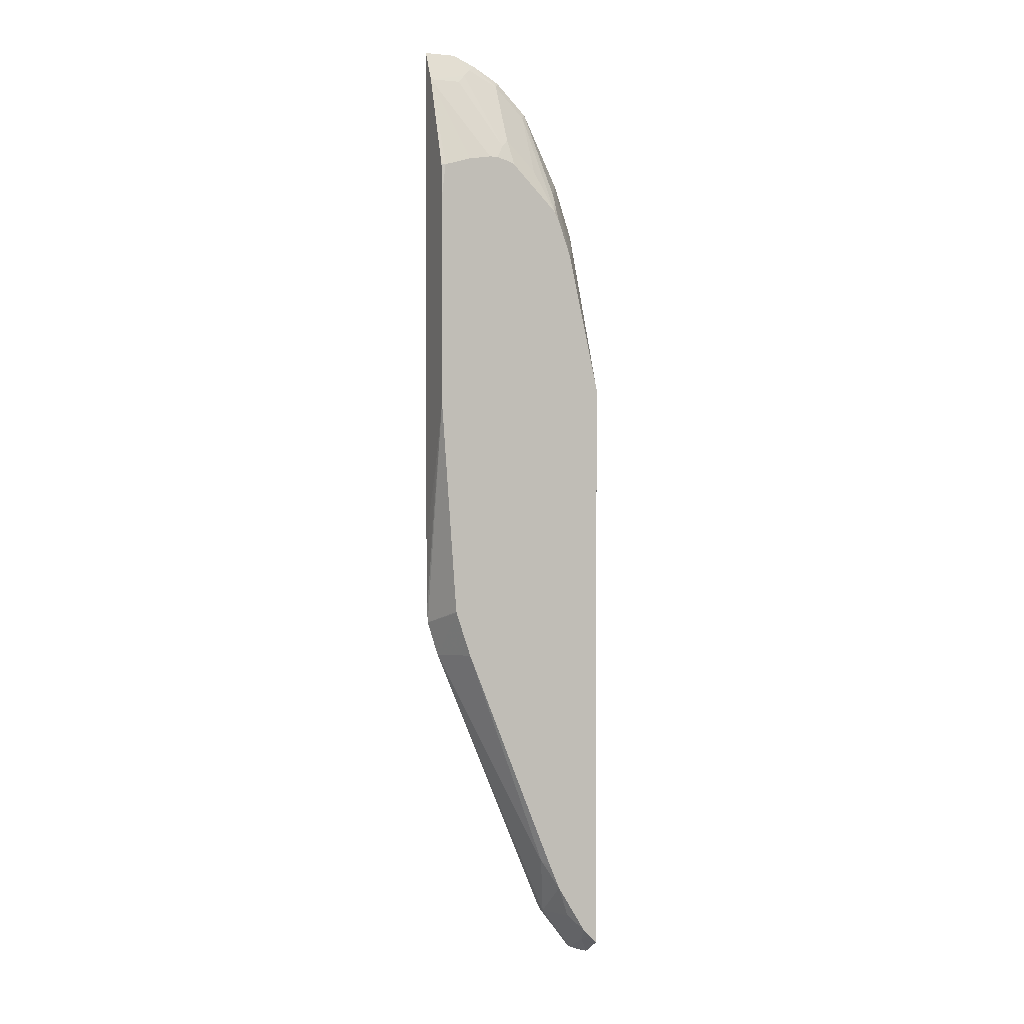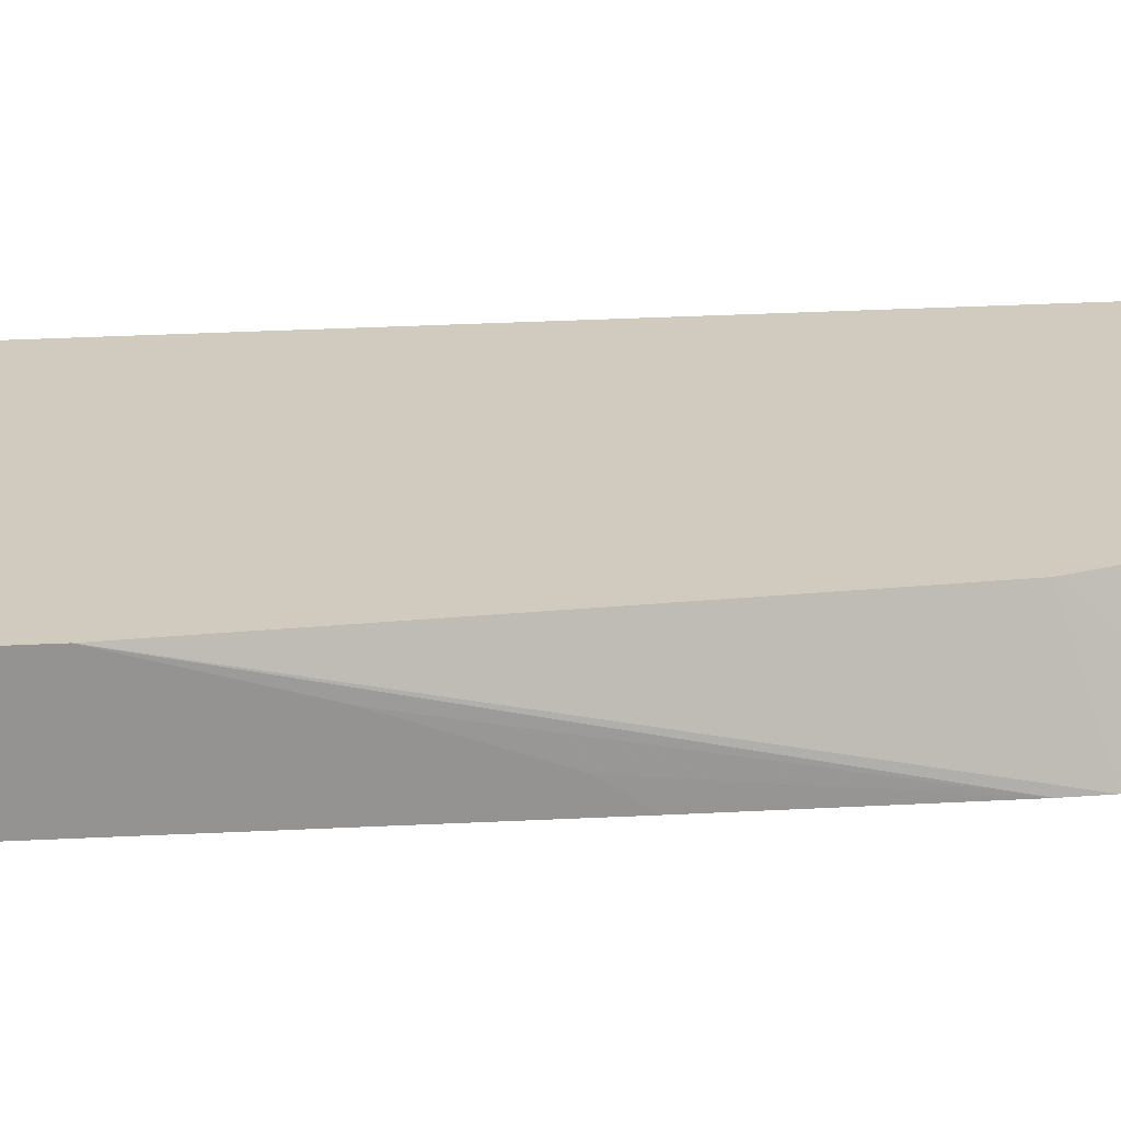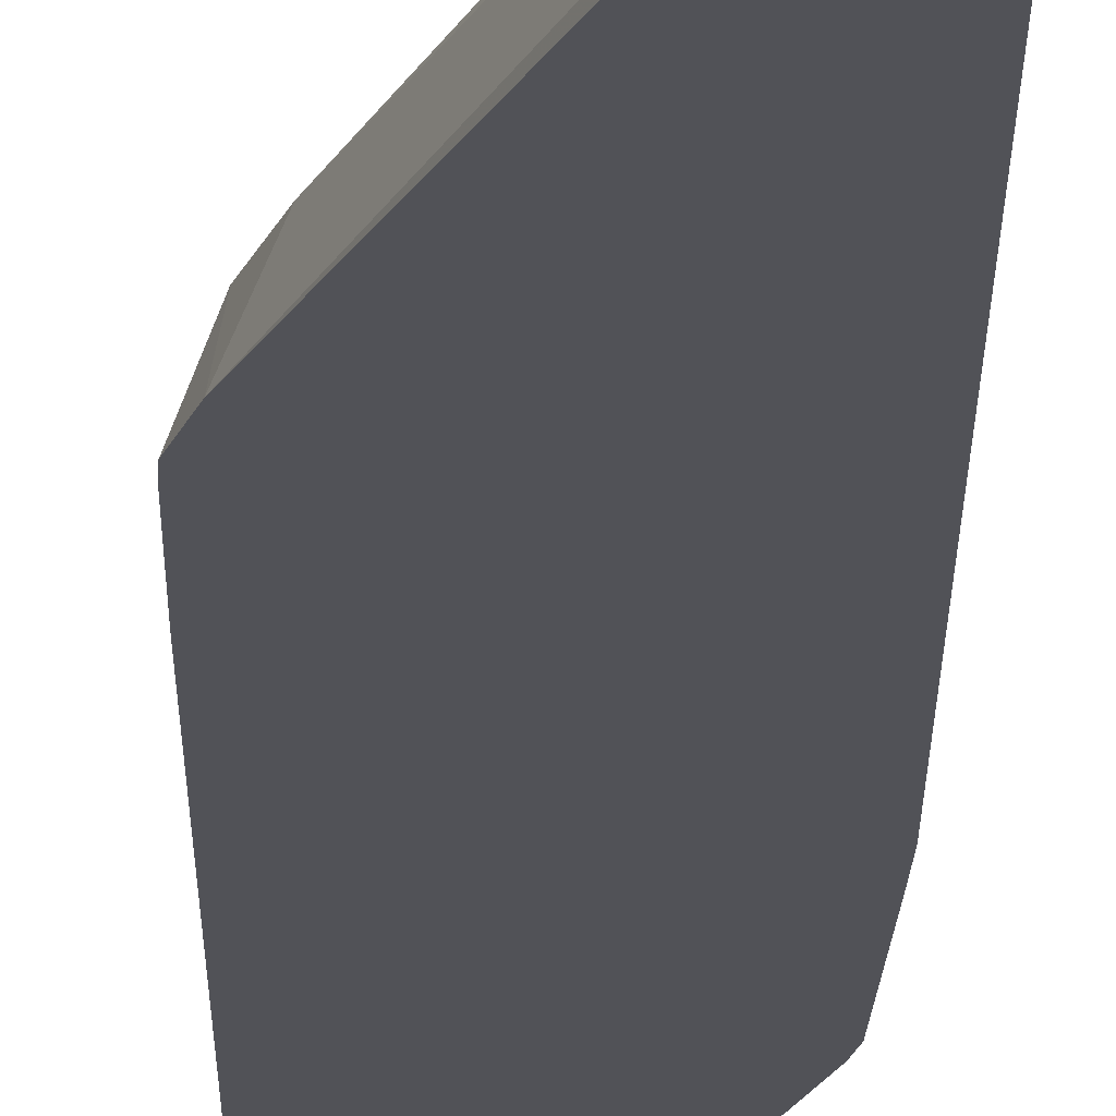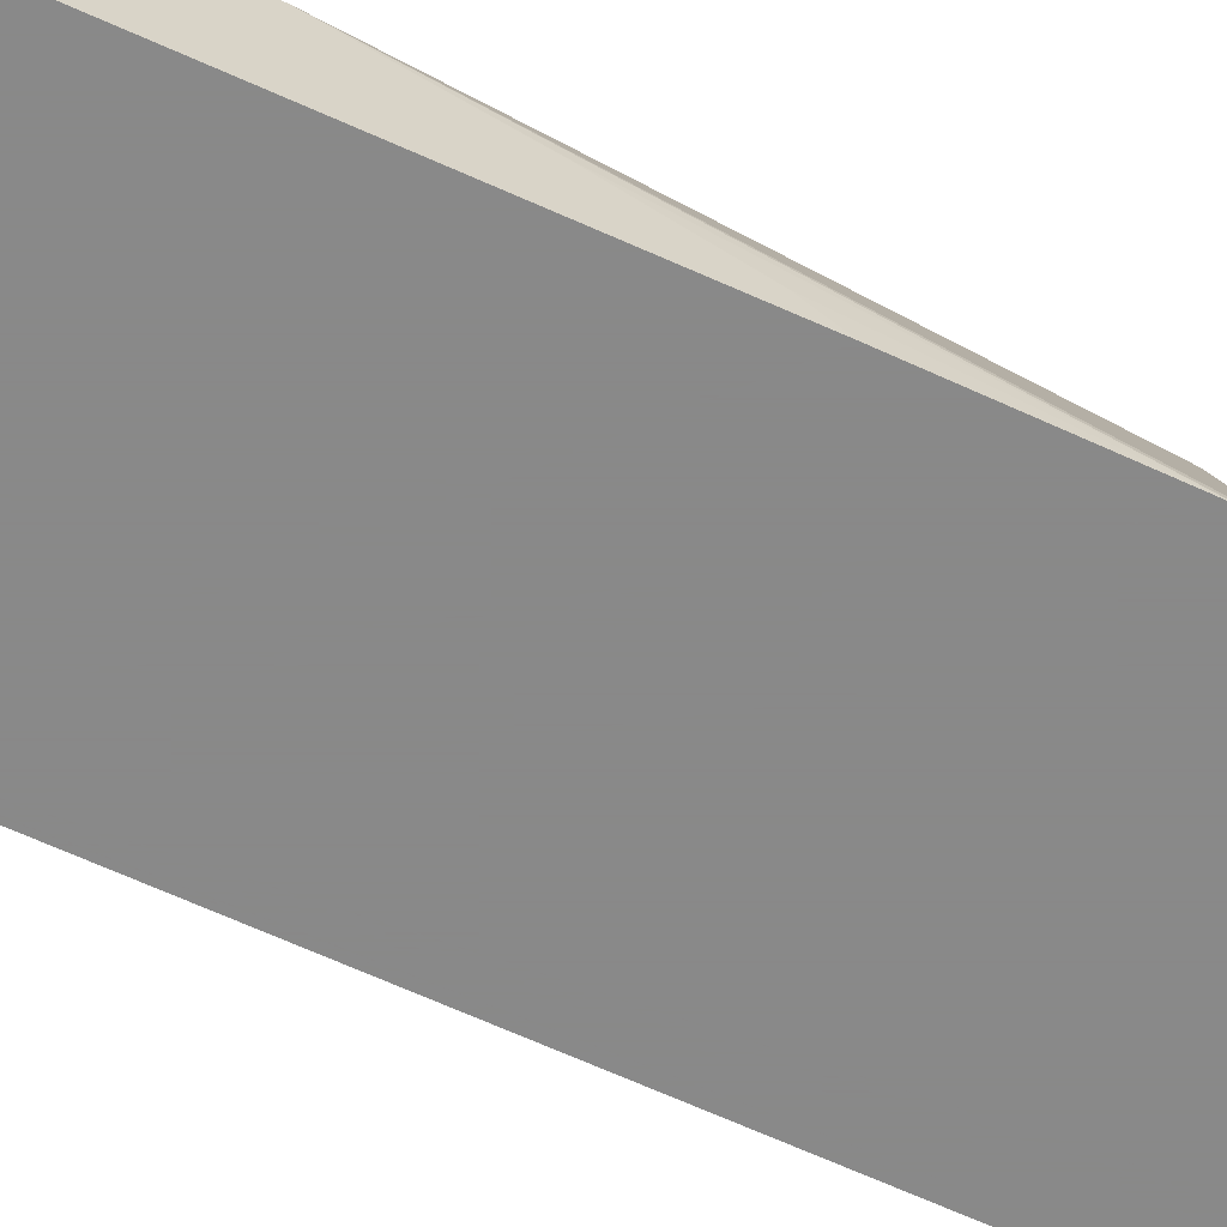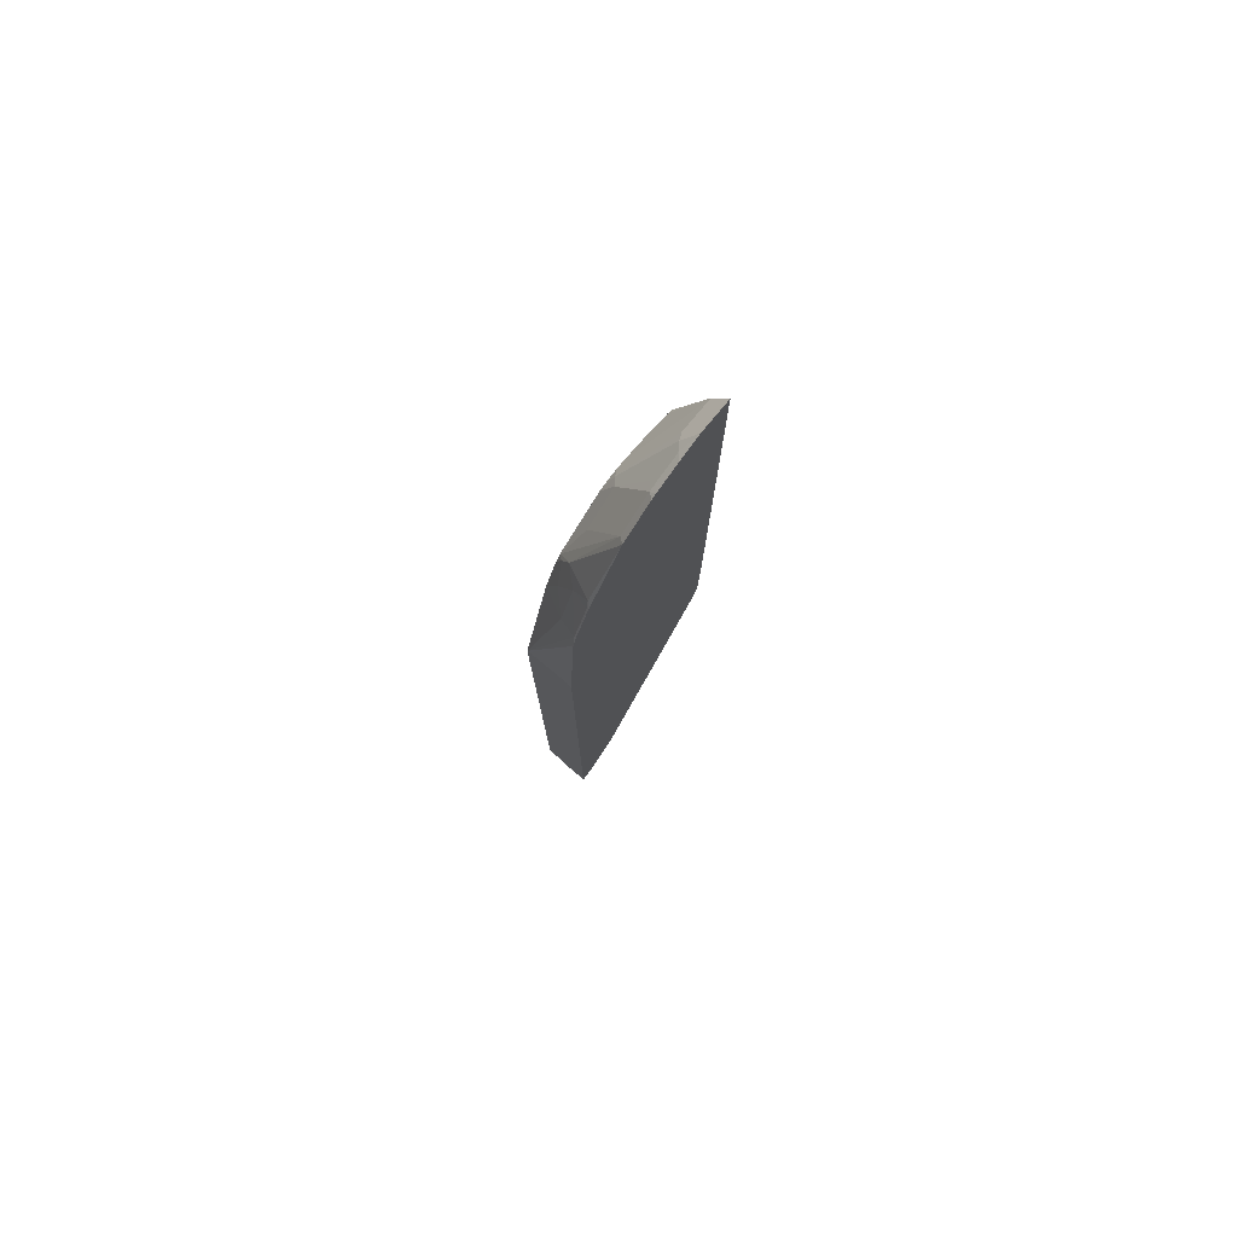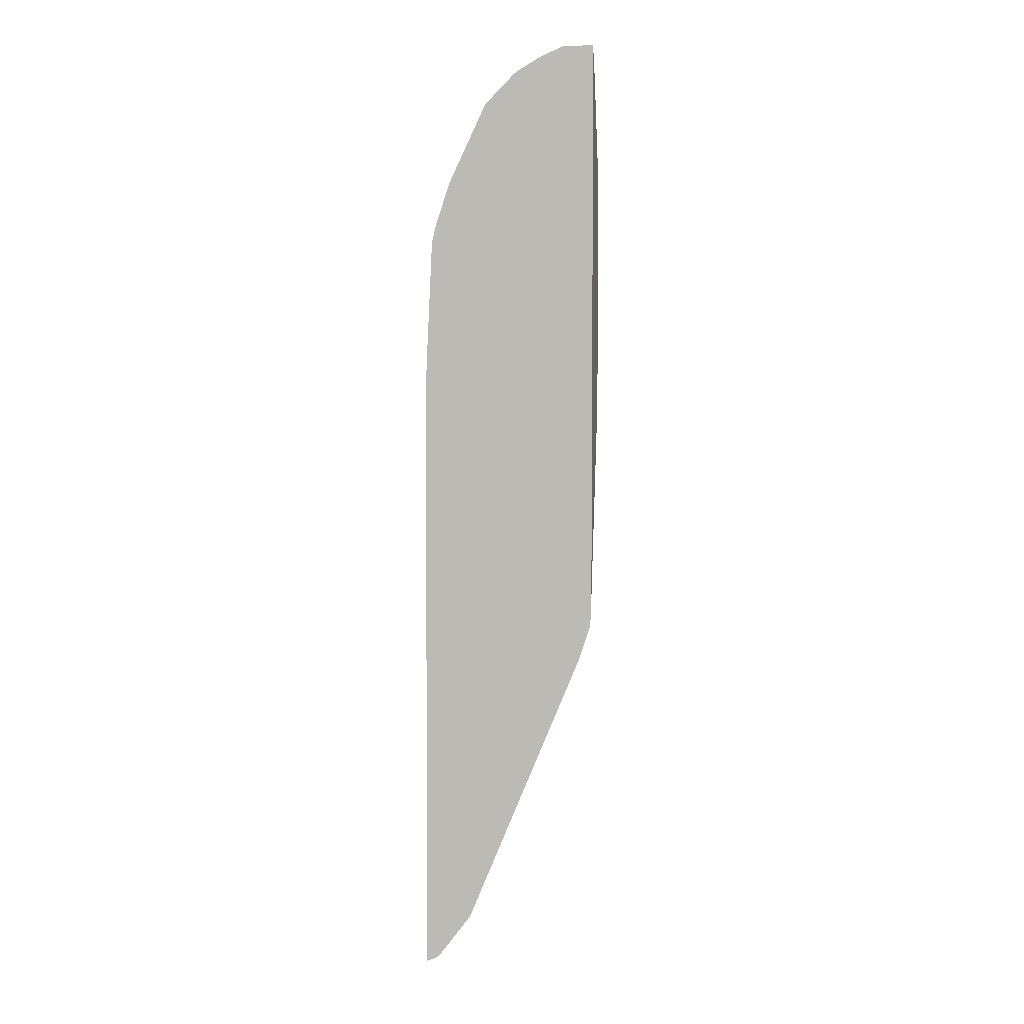
<metadata>
{"format":"obj","ext":"obj","renderer":"f3d","projection":"perspective","resolution":1024,"background":"white","views":[{"elev":1.3,"azim":157.0,"up":"+Z"},{"elev":23.6,"azim":84.7,"up":"+Y"},{"elev":-21.6,"azim":179.7,"up":"+Y"},{"elev":-63.0,"azim":65.0,"up":"+Y"},{"elev":78.7,"azim":-50.3,"up":"+Z"},{"elev":3.3,"azim":9.4,"up":"+Z"}]}
</metadata>
<code>
v 0.1097 -0.2558 0.2725
v 0.111 -0.2677 0.3014
v 0.1097 -0.2391 0.2725
v 0.1097 -0.2677 0.2685
v 0.1174 -0.2677 0.4354
v 0.1097 -0.2189 0.2702
v 0.1097 -0.2677 -0.3963
v 0.1177 -0.2677 0.4374
v 0.1097 -0.2166 0.2697
v 0.1097 -0.2171 0.2698
v 0.1097 -0.2437 -0.3926
v 0.1228 -0.2624 -0.3907
v 0.1175 -0.2677 -0.3933
v 0.1214 -0.2677 0.4539
v 0.1214 -0.2658 0.4521
v 0.1284 -0.2456 0.4354
v 0.1429 -0.2166 0.4186
v 0.1097 -0.2166 -0.3759
v 0.1228 -0.2289 -0.3739
v 0.1228 -0.2677 -0.3907
v 0.1591 -0.2596 -0.3432
v 0.1374 -0.2677 0.5023
v 0.1382 -0.2658 0.5023
v 0.1451 -0.2456 0.4856
v 0.1451 -0.2289 0.4521
v 0.1439 -0.2166 0.4225
v 0.1183 -0.2166 -0.3673
v 0.1256 -0.2166 -0.3599
v 0.1423 -0.2261 -0.3432
v 0.1591 -0.2677 -0.3432
v 0.1632 -0.2677 -0.3351
v 0.1572 -0.2166 -0.3079
v 0.1759 -0.2261 -0.2763
v 0.2882 -0.2677 -0.03612
v 0.1382 -0.2677 0.5041
v 0.1423 -0.2638 0.5107
v 0.1591 -0.2303 0.494
v 0.1591 -0.2219 0.4772
v 0.1542 -0.2166 0.4521
v 0.1673 -0.2166 -0.2844
v 0.2132 -0.2166 -0.1701
v 0.2679 -0.2166 -0.03345
v 0.2844 -0.2166 0.01553
v 0.3002 -0.2677 0.001357
v 0.1794 -0.2677 0.5909
v 0.1842 -0.2617 0.5861
v 0.1633 -0.2166 0.473
v 0.1582 -0.2166 0.4632
v 0.2847 -0.2166 0.01676
v 0.3009 -0.2677 0.01727
v 0.3017 -0.2166 0.2529
v 0.2129 -0.2677 0.6244
v 0.2177 -0.2617 0.6195
v 0.1842 -0.2282 0.5191
v 0.2177 -0.2282 0.5526
v 0.2135 -0.2166 0.5232
v 0.3017 -0.2358 0.1856
v 0.3017 -0.2559 0.1301
v 0.3017 -0.2637 0.1187
v 0.3017 -0.2672 0.1135
v 0.3017 -0.2677 0.1131
v 0.3017 -0.2166 0.4805
v 0.2177 -0.2677 0.6276
v 0.2427 -0.2677 0.642
v 0.2512 -0.2617 0.6363
v 0.2596 -0.2554 0.628
v 0.2261 -0.2554 0.6112
v 0.2261 -0.2219 0.5442
v 0.2177 -0.2166 0.526
v 0.3017 -0.2677 0.6526
v 0.2993 -0.2166 0.5013
v 0.3017 -0.2177 0.5191
v 0.2679 -0.2677 0.6526
v 0.3017 -0.2624 0.6419
v 0.3017 -0.2512 0.6195
v 0.2679 -0.2512 0.6195
v 0.2344 -0.2166 0.5308
v 0.2971 -0.2166 0.5185
v 0.2679 -0.2166 0.5269
v 0.2434 -0.2166 0.5308
f 37 45 46
f 43 49 44
f 37 46 47
f 37 47 38
f 38 47 48
f 38 48 39
f 36 45 37
f 46 53 55
f 44 51 50
f 45 52 53
f 45 53 46
f 46 55 54
f 46 54 47
f 47 54 55
f 35 45 36
f 47 55 56
f 44 49 51
f 34 43 44
f 24 36 37
f 33 42 34
f 50 57 58
f 21 29 32
f 21 32 33
f 21 33 34
f 21 34 31
f 22 35 36
f 22 36 23
f 34 42 43
f 23 36 24
f 24 38 25
f 25 38 39
f 25 39 26
f 28 32 29
f 32 40 33
f 33 40 41
f 33 41 42
f 24 37 38
f 50 58 59
f 65 73 66
f 50 60 61
f 62 71 72
f 64 73 65
f 66 73 70
f 66 70 74
f 66 74 75
f 66 75 76
f 66 76 68
f 56 68 69
f 68 77 69
f 71 78 72
f 72 78 75
f 75 78 79
f 75 79 80
f 75 80 77
f 75 77 76
f 21 31 30
f 68 76 77
f 50 59 60
f 55 66 68
f 55 68 56
f 50 51 57
f 51 62 72
f 51 72 75
f 51 75 74
f 51 74 70
f 51 70 61
f 51 61 60
f 55 67 66
f 51 60 59
f 51 58 57
f 52 63 53
f 53 63 64
f 53 64 65
f 53 65 66
f 53 66 67
f 53 67 55
f 51 59 58
f 19 29 21
f 9 39 48
f 19 27 28
f 2 64 63
f 2 63 52
f 2 52 45
f 2 45 35
f 2 35 22
f 2 22 14
f 2 14 8
f 2 8 5
f 2 5 3
f 3 5 6
f 5 8 9
f 5 9 10
f 5 10 6
f 7 11 12
f 7 12 13
f 2 73 64
f 2 70 73
f 2 61 70
f 2 50 61
f 1 2 3
f 1 3 6
f 1 6 10
f 1 10 9
f 1 9 18
f 1 18 11
f 1 11 7
f 8 14 15
f 1 4 2
f 2 7 13
f 2 13 20
f 2 20 30
f 2 30 31
f 2 31 34
f 2 34 44
f 2 44 50
f 2 4 7
f 8 15 9
f 1 7 4
f 9 16 17
f 9 28 27
f 9 27 18
f 11 18 19
f 11 19 12
f 12 20 13
f 12 19 21
f 12 21 30
f 9 32 28
f 12 30 20
f 15 22 23
f 15 23 24
f 16 25 26
f 16 26 17
f 16 24 25
f 18 27 19
f 9 15 16
f 14 22 15
f 9 40 32
f 15 24 16
f 9 42 41
f 9 17 26
f 9 41 40
f 9 26 39
f 19 28 29
f 9 47 56
f 9 56 69
f 9 69 77
f 9 77 80
f 9 48 47
f 9 79 78
f 9 78 71
f 9 43 42
f 9 71 62
f 9 62 51
f 9 51 49
f 9 80 79
f 9 49 43

</code>
